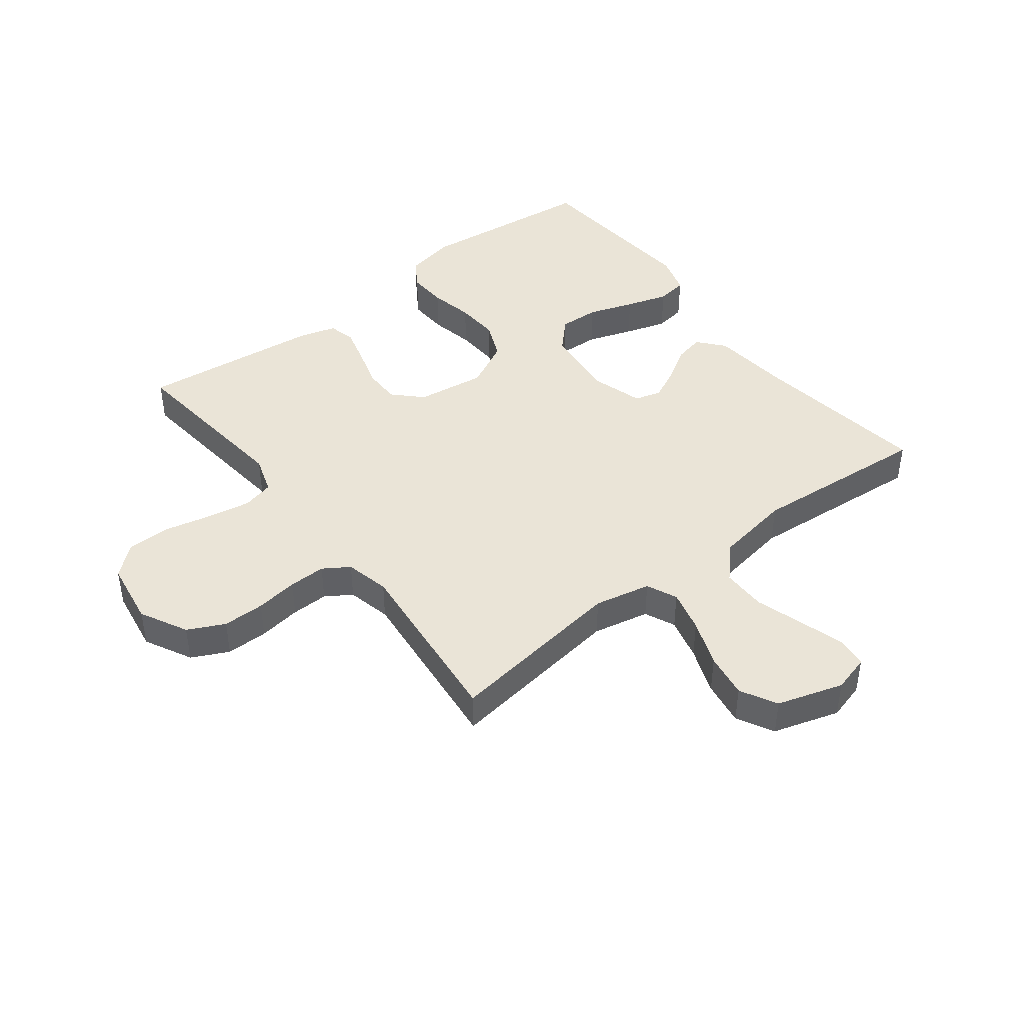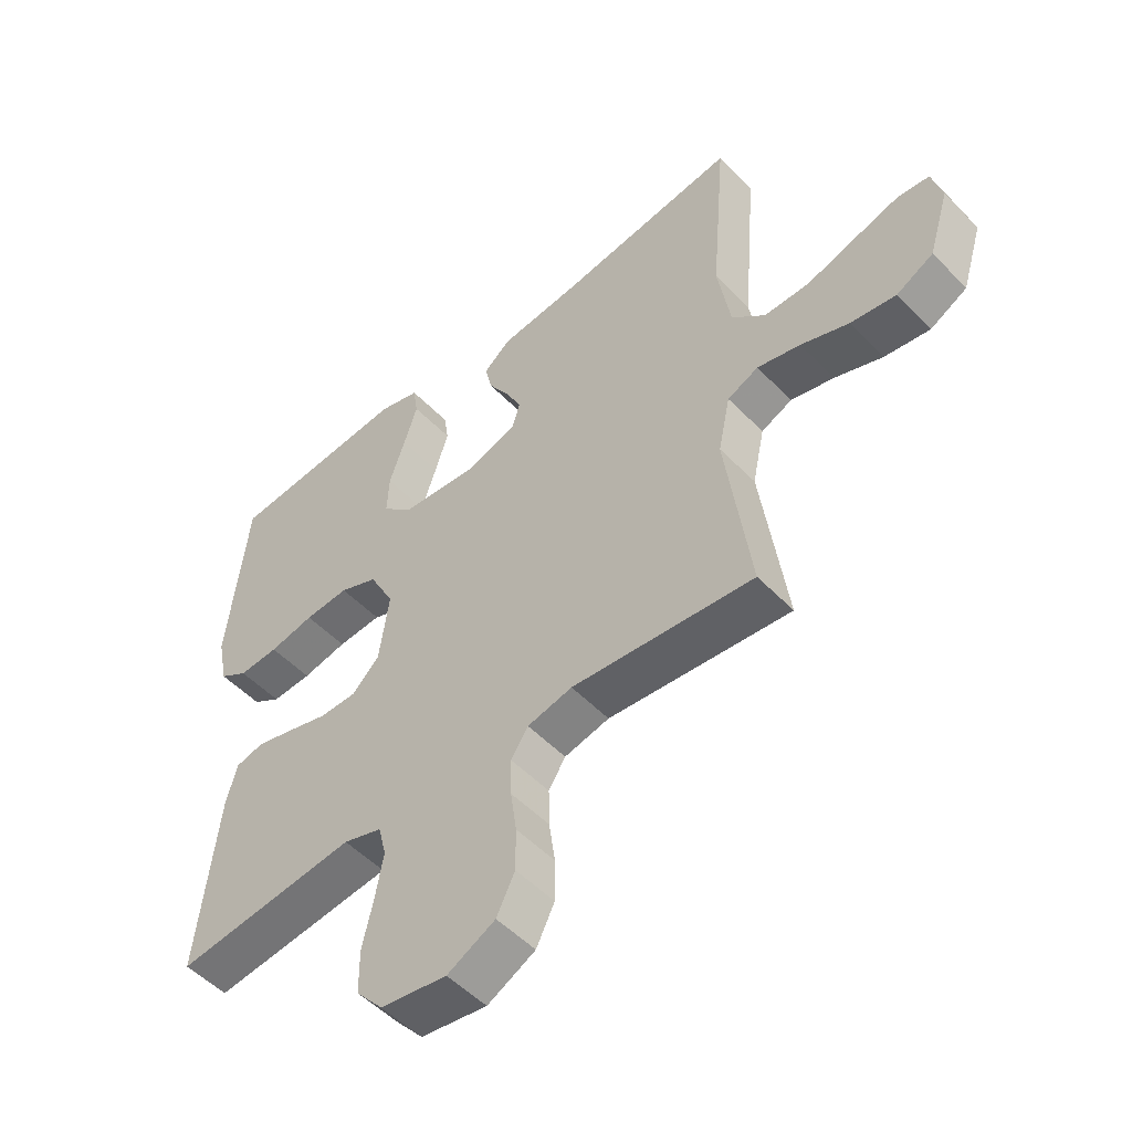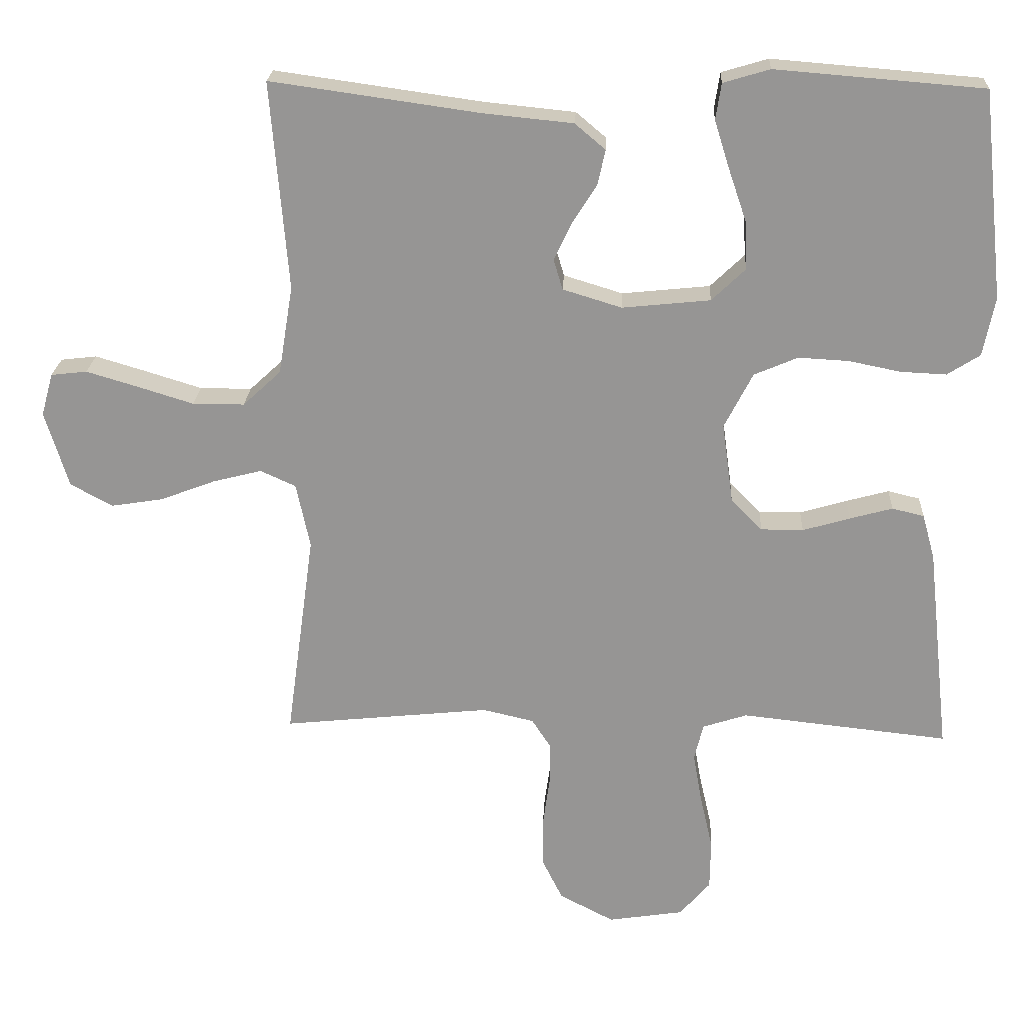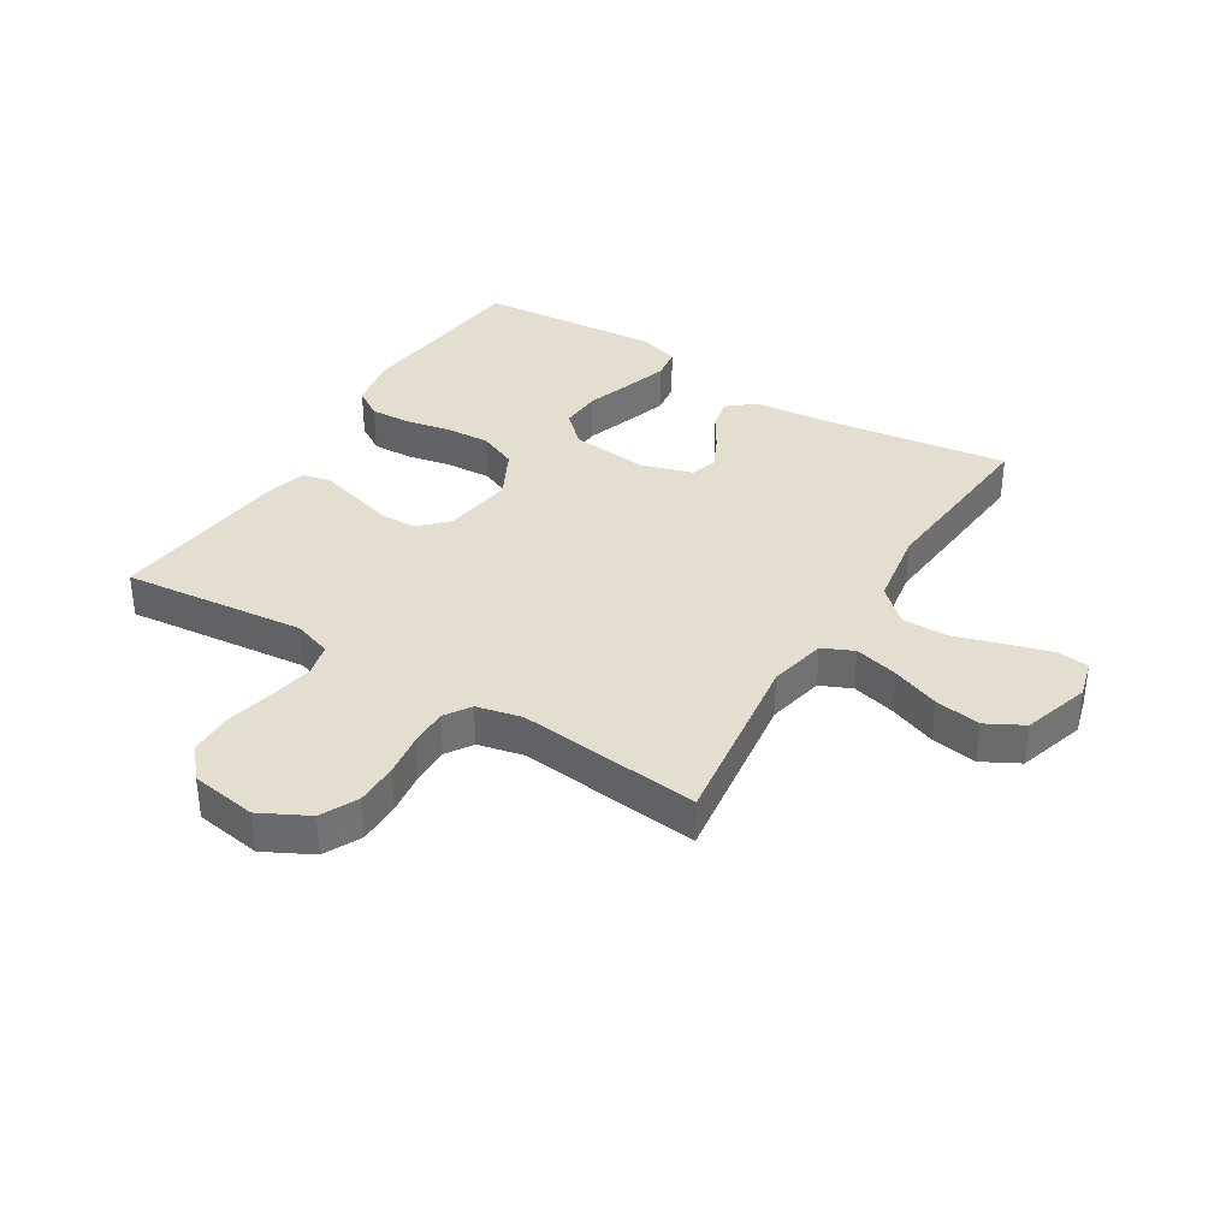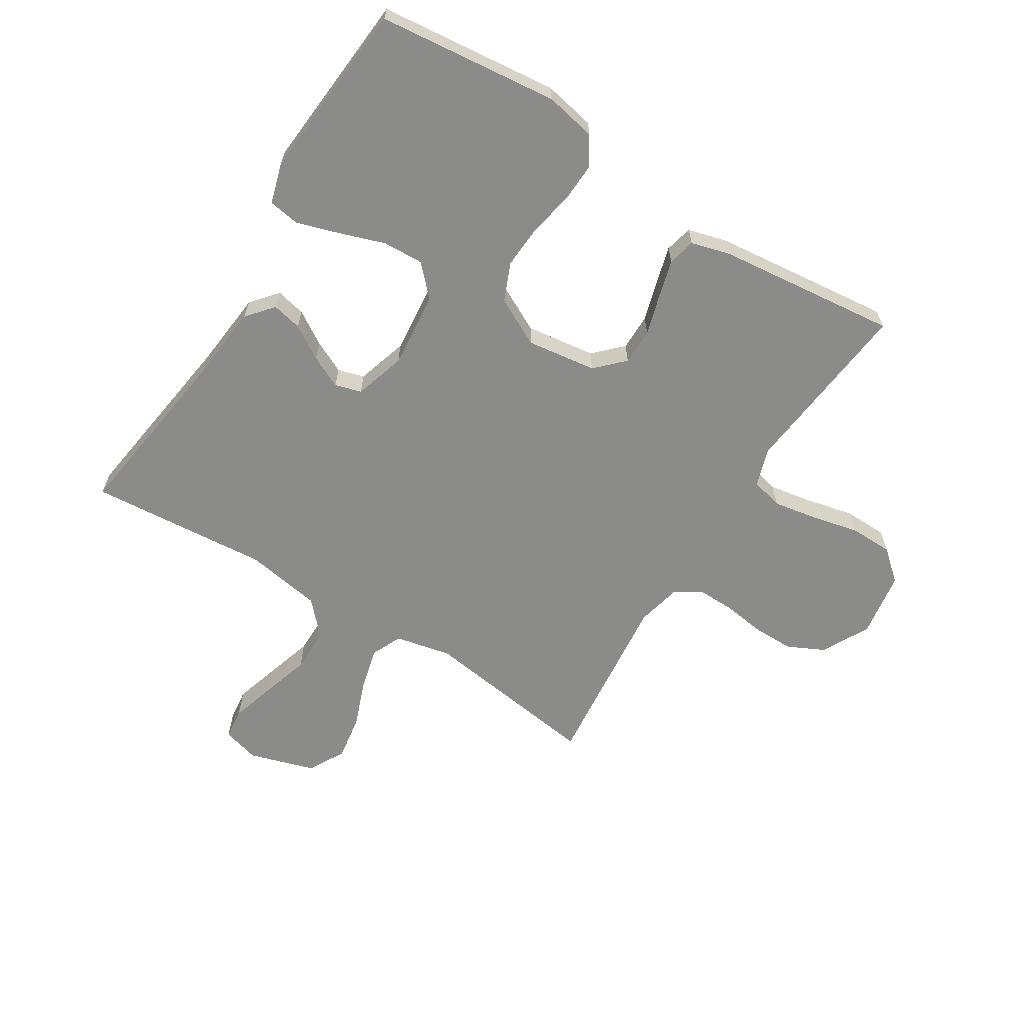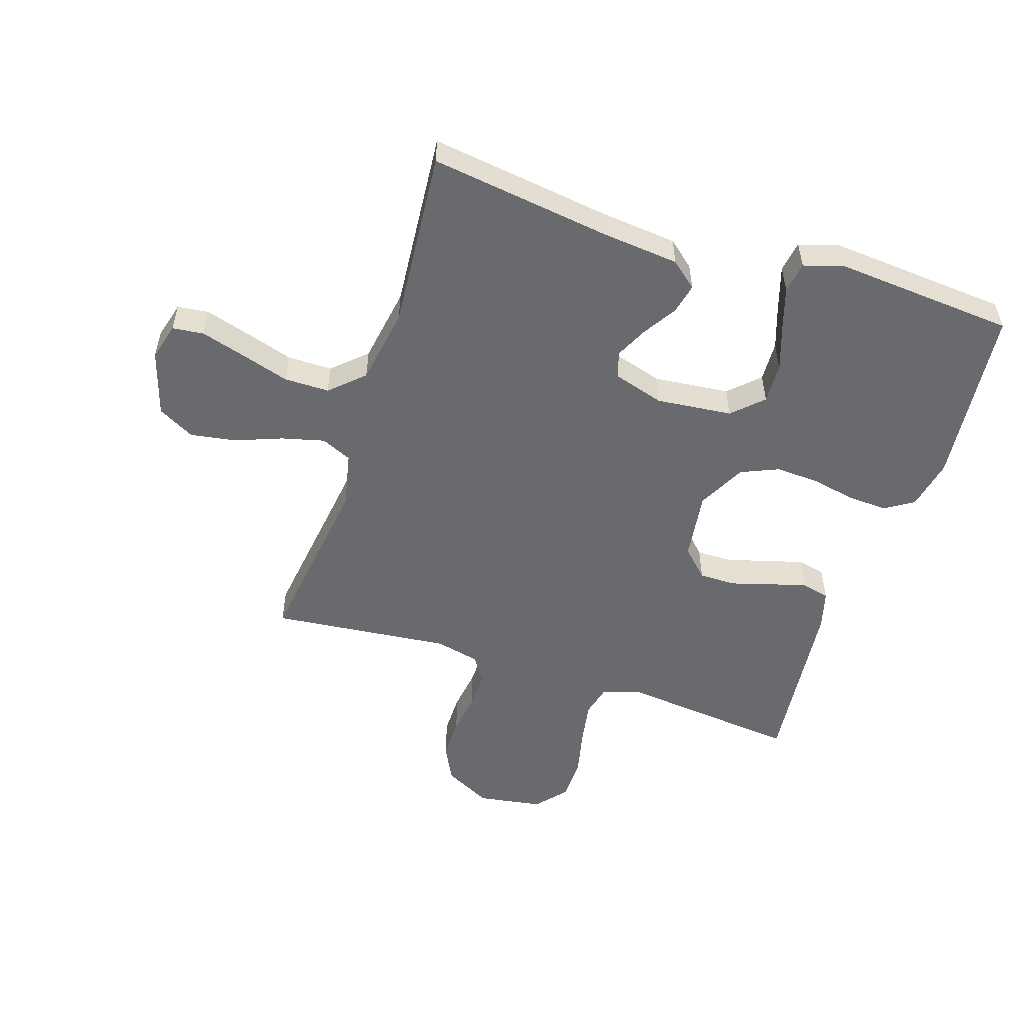
<metadata>
{"format":"obj","ext":"obj","renderer":"f3d","projection":"perspective","resolution":1024,"background":"white","views":[{"elev":43.6,"azim":-127.7,"up":"+Y"},{"elev":-51.8,"azim":-137.8,"up":"+Z"},{"elev":22.0,"azim":2.9,"up":"+Z"},{"elev":36.4,"azim":-148.3,"up":"+Y"},{"elev":-63.7,"azim":58.0,"up":"+Y"},{"elev":-53.1,"azim":-18.0,"up":"+Y"}]}
</metadata>
<code>
v 0.5 0.07 -0.5
v 0.2 0.07 -0.468
v 0.136 0.07 -0.489
v 0.123 0.07 -0.542
v 0.136 0.07 -0.615
v 0.154 0.07 -0.694
v 0.153 0.07 -0.766
v 0.109 0.07 -0.817
v 0 0.07 -0.834
v -0.079 0.07 -0.793
v -0.109 0.07 -0.732
v -0.109 0.07 -0.662
v -0.099 0.07 -0.591
v -0.098 0.07 -0.529
v -0.126 0.07 -0.486
v -0.2 0.07 -0.469
v -0.5 0.07 -0.5
v -0.459 0.07 -0.2
v -0.479 0.07 -0.106
v -0.53 0.07 -0.083
v -0.601 0.07 -0.101
v -0.68 0.07 -0.131
v -0.755 0.07 -0.143
v -0.816 0.07 -0.11
v -0.85 0.07 0
v -0.833 0.07 0.062
v -0.781 0.07 0.068
v -0.707 0.07 0.046
v -0.626 0.07 0.021
v -0.551 0.07 0.021
v -0.496 0.07 0.072
v -0.475 0.07 0.2
v -0.5 0.07 0.5
v -0.2 0.07 0.458
v -0.07 0.07 0.445
v -0.026 0.07 0.408
v -0.037 0.07 0.358
v -0.072 0.07 0.302
v -0.098 0.07 0.248
v -0.085 0.07 0.204
v 0 0.07 0.178
v 0.127 0.07 0.191
v 0.176 0.07 0.238
v 0.173 0.07 0.306
v 0.147 0.07 0.382
v 0.125 0.07 0.452
v 0.133 0.07 0.504
v 0.2 0.07 0.524
v 0.5 0.07 0.5
v 0.532 0.07 0.2
v 0.515 0.07 0.115
v 0.468 0.07 0.085
v 0.402 0.07 0.088
v 0.328 0.07 0.103
v 0.255 0.07 0.107
v 0.192 0.07 0.08
v 0.151 0.07 0
v 0.167 0.07 -0.116
v 0.212 0.07 -0.161
v 0.273 0.07 -0.161
v 0.341 0.07 -0.141
v 0.403 0.07 -0.124
v 0.449 0.07 -0.135
v 0.467 0.07 -0.2
v 0.5 0 -0.5
v 0.2 0 -0.468
v 0.136 0 -0.489
v 0.123 0 -0.542
v 0.136 0 -0.615
v 0.154 0 -0.694
v 0.153 0 -0.766
v 0.109 0 -0.817
v 0 0 -0.834
v -0.079 0 -0.793
v -0.109 0 -0.732
v -0.109 0 -0.662
v -0.099 0 -0.591
v -0.098 0 -0.529
v -0.126 0 -0.486
v -0.2 0 -0.469
v -0.5 0 -0.5
v -0.459 0 -0.2
v -0.479 0 -0.106
v -0.53 0 -0.083
v -0.601 0 -0.101
v -0.68 0 -0.131
v -0.755 0 -0.143
v -0.816 0 -0.11
v -0.85 0 0
v -0.833 0 0.062
v -0.781 0 0.068
v -0.707 0 0.046
v -0.626 0 0.021
v -0.551 0 0.021
v -0.496 0 0.072
v -0.475 0 0.2
v -0.5 0 0.5
v -0.2 0 0.458
v -0.07 0 0.445
v -0.026 0 0.408
v -0.037 0 0.358
v -0.072 0 0.302
v -0.098 0 0.248
v -0.085 0 0.204
v 0 0 0.178
v 0.127 0 0.191
v 0.176 0 0.238
v 0.173 0 0.306
v 0.147 0 0.382
v 0.125 0 0.452
v 0.133 0 0.504
v 0.2 0 0.524
v 0.5 0 0.5
v 0.532 0 0.2
v 0.515 0 0.115
v 0.468 0 0.085
v 0.402 0 0.088
v 0.328 0 0.103
v 0.255 0 0.107
v 0.192 0 0.08
v 0.151 0 0
v 0.167 0 -0.116
v 0.212 0 -0.161
v 0.273 0 -0.161
v 0.341 0 -0.141
v 0.403 0 -0.124
v 0.449 0 -0.135
v 0.467 0 -0.2
f 64 1 2
f 63 64 2
f 62 63 2
f 61 62 2
f 60 61 2
f 59 60 2 3
f 58 59 3 4
f 57 58 4
f 52 53 54
f 51 52 54
f 50 51 54
f 49 50 54
f 48 49 54
f 47 48 54
f 46 47 54
f 45 46 54
f 44 45 54
f 43 44 54 55
f 42 43 55 56
f 36 37 38
f 35 36 38
f 34 35 38
f 34 38 39
f 33 34 39
f 32 33 39
f 31 32 39 40
f 27 28 29
f 26 27 29
f 25 26 29
f 24 25 29
f 23 24 29
f 22 23 29
f 21 22 29
f 20 21 29 30
f 31 40 41
f 30 31 41
f 20 30 41
f 19 20 41
f 11 12 13
f 10 11 13
f 9 10 13
f 8 9 13
f 7 8 13
f 6 7 13
f 5 6 13
f 4 5 13 14
f 57 4 14 15
f 57 15 16
f 56 57 16
f 42 56 16
f 41 42 16
f 19 41 16
f 18 19 16
f 16 17 18
f 66 65 128
f 66 128 127
f 66 127 126
f 66 126 125
f 66 125 124
f 67 66 124 123
f 68 67 123 122
f 68 122 121
f 118 117 116
f 118 116 115
f 118 115 114
f 118 114 113
f 118 113 112
f 118 112 111
f 118 111 110
f 118 110 109
f 118 109 108
f 119 118 108 107
f 120 119 107 106
f 102 101 100
f 102 100 99
f 102 99 98
f 103 102 98
f 103 98 97
f 103 97 96
f 104 103 96 95
f 93 92 91
f 93 91 90
f 93 90 89
f 93 89 88
f 93 88 87
f 93 87 86
f 93 86 85
f 94 93 85 84
f 105 104 95
f 105 95 94
f 105 94 84
f 105 84 83
f 77 76 75
f 77 75 74
f 77 74 73
f 77 73 72
f 77 72 71
f 77 71 70
f 77 70 69
f 78 77 69 68
f 79 78 68 121
f 80 79 121
f 80 121 120
f 80 120 106
f 80 106 105
f 80 105 83
f 80 83 82
f 82 81 80
f 1 65 66 2
f 2 66 67 3
f 3 67 68 4
f 4 68 69 5
f 5 69 70 6
f 6 70 71 7
f 7 71 72 8
f 8 72 73 9
f 9 73 74 10
f 10 74 75 11
f 11 75 76 12
f 12 76 77 13
f 13 77 78 14
f 14 78 79 15
f 15 79 80 16
f 16 80 81 17
f 17 81 82 18
f 18 82 83 19
f 19 83 84 20
f 20 84 85 21
f 21 85 86 22
f 22 86 87 23
f 23 87 88 24
f 24 88 89 25
f 25 89 90 26
f 26 90 91 27
f 27 91 92 28
f 28 92 93 29
f 29 93 94 30
f 30 94 95 31
f 31 95 96 32
f 32 96 97 33
f 33 97 98 34
f 34 98 99 35
f 35 99 100 36
f 36 100 101 37
f 37 101 102 38
f 38 102 103 39
f 39 103 104 40
f 40 104 105 41
f 41 105 106 42
f 42 106 107 43
f 43 107 108 44
f 44 108 109 45
f 45 109 110 46
f 46 110 111 47
f 47 111 112 48
f 48 112 113 49
f 49 113 114 50
f 50 114 115 51
f 51 115 116 52
f 52 116 117 53
f 53 117 118 54
f 54 118 119 55
f 55 119 120 56
f 56 120 121 57
f 57 121 122 58
f 58 122 123 59
f 59 123 124 60
f 60 124 125 61
f 61 125 126 62
f 62 126 127 63
f 63 127 128 64
f 64 128 65 1

</code>
